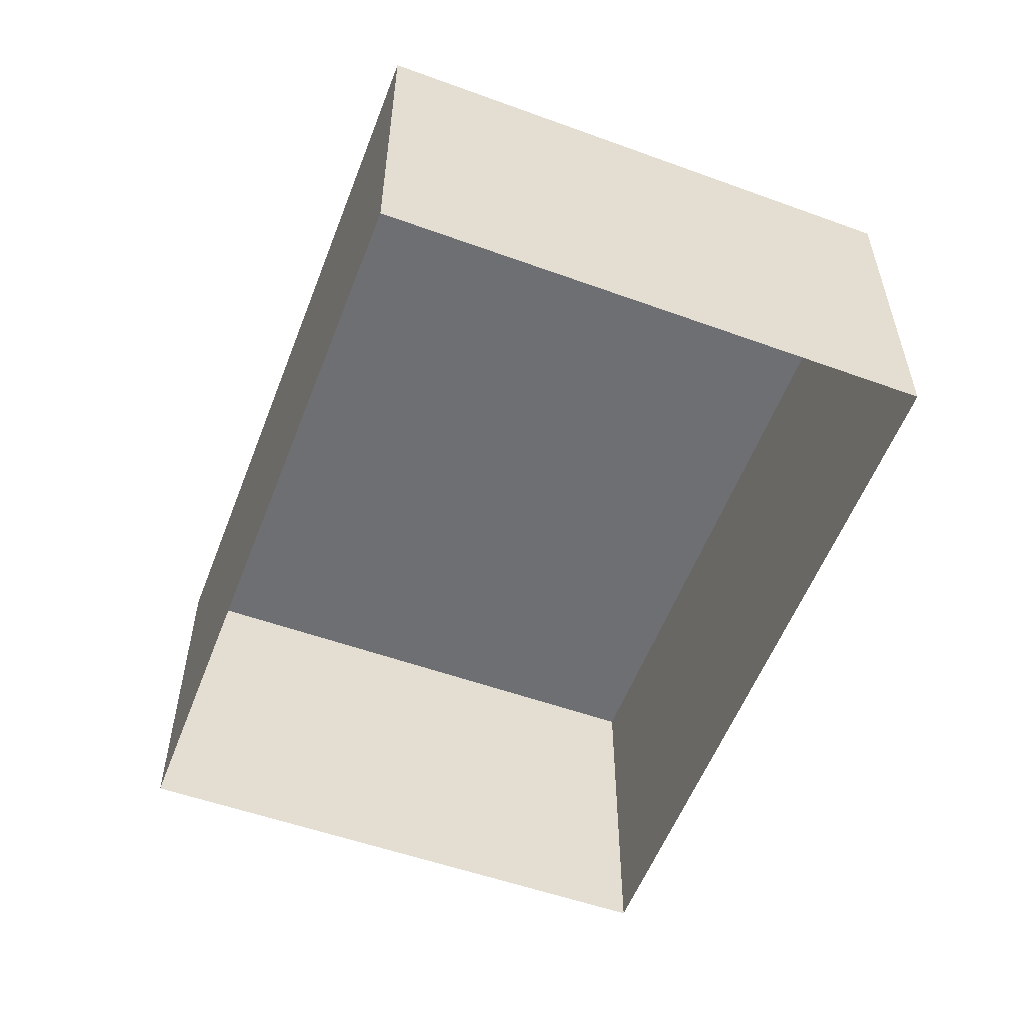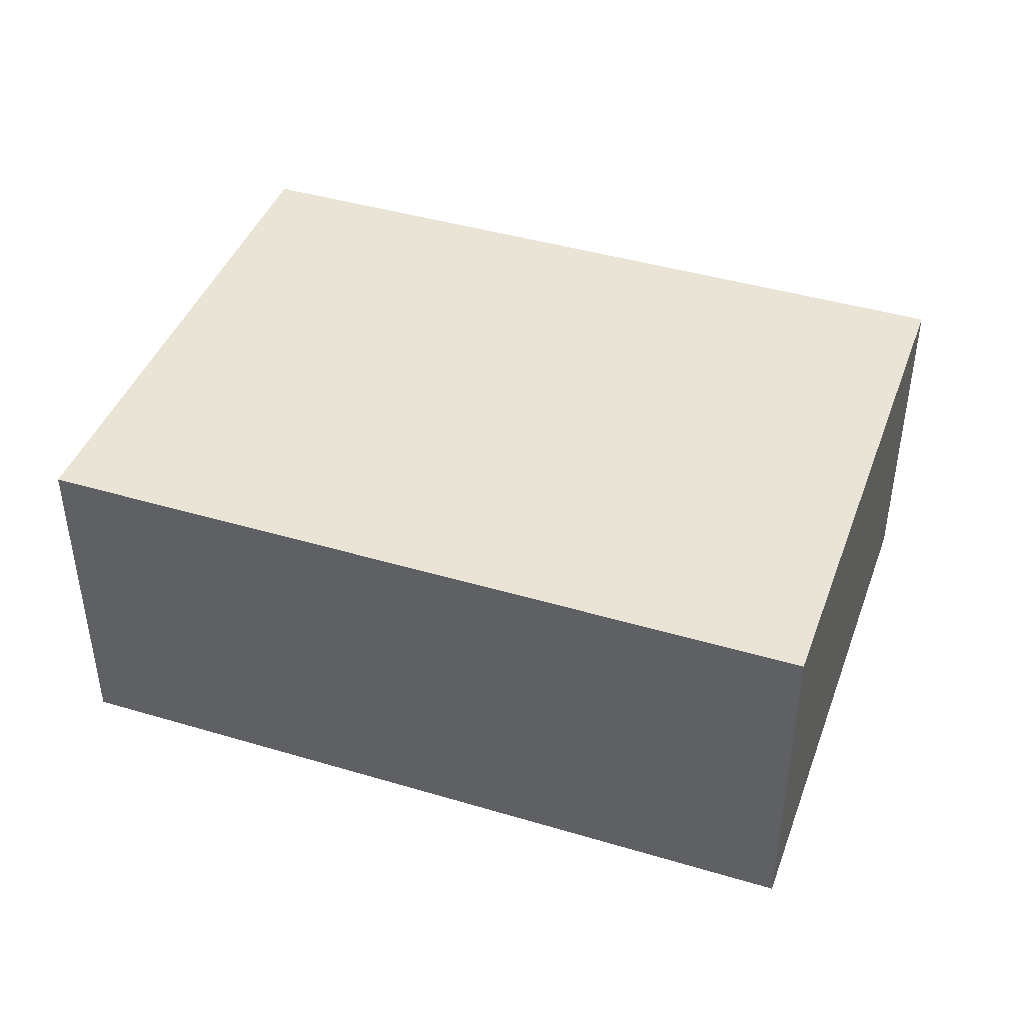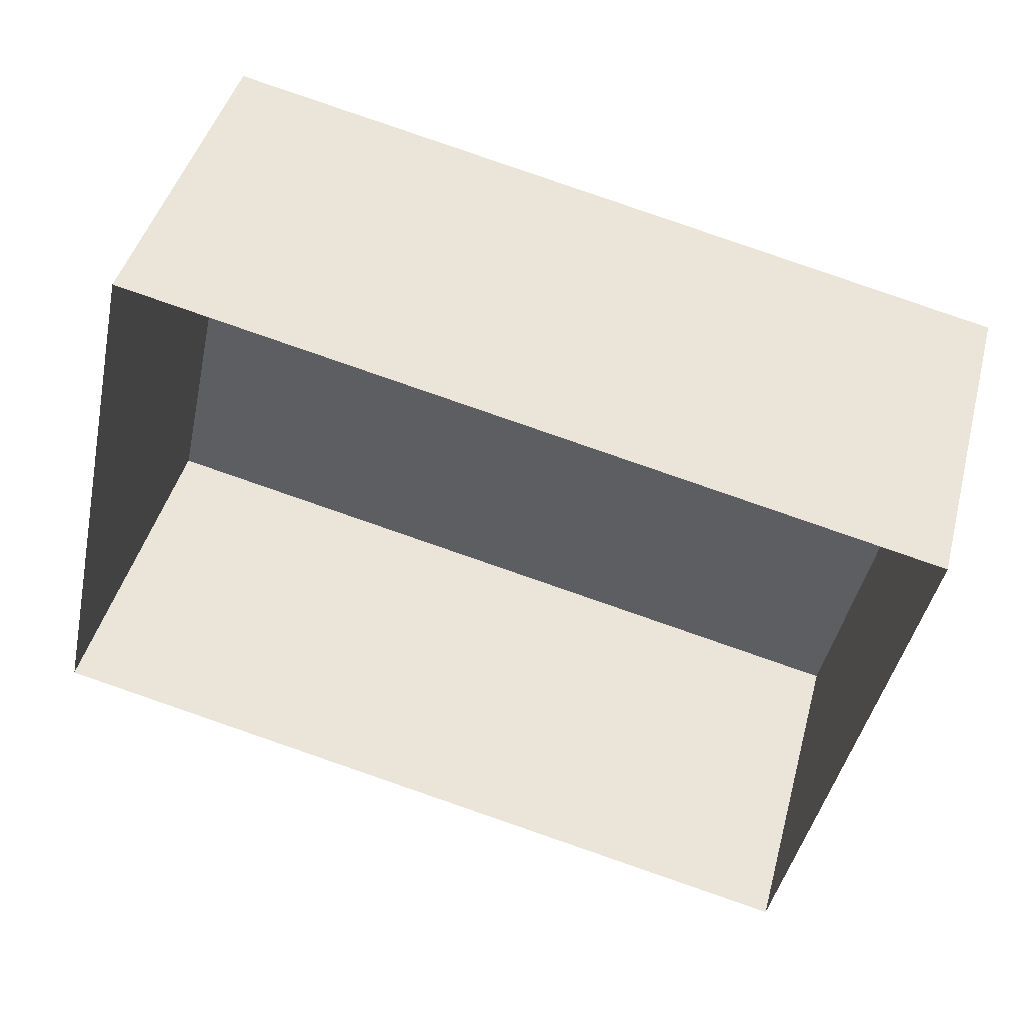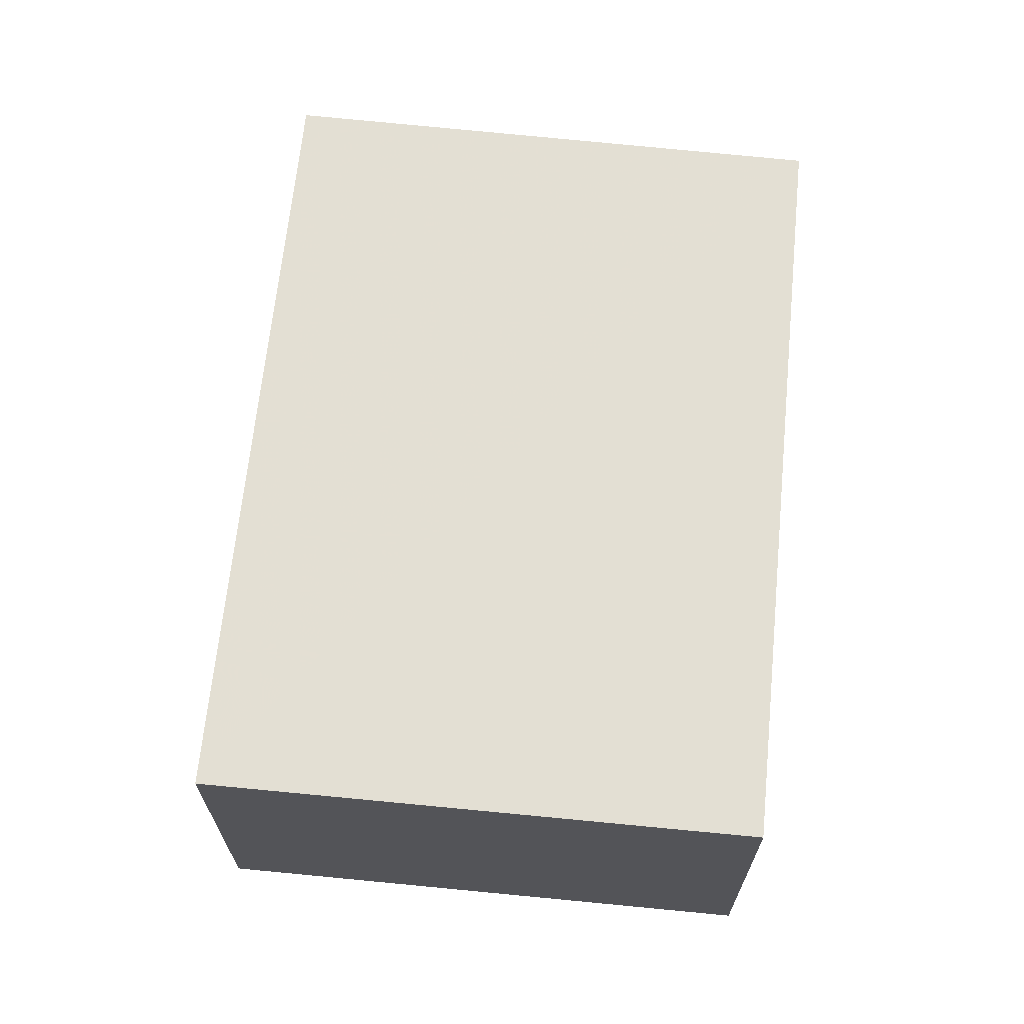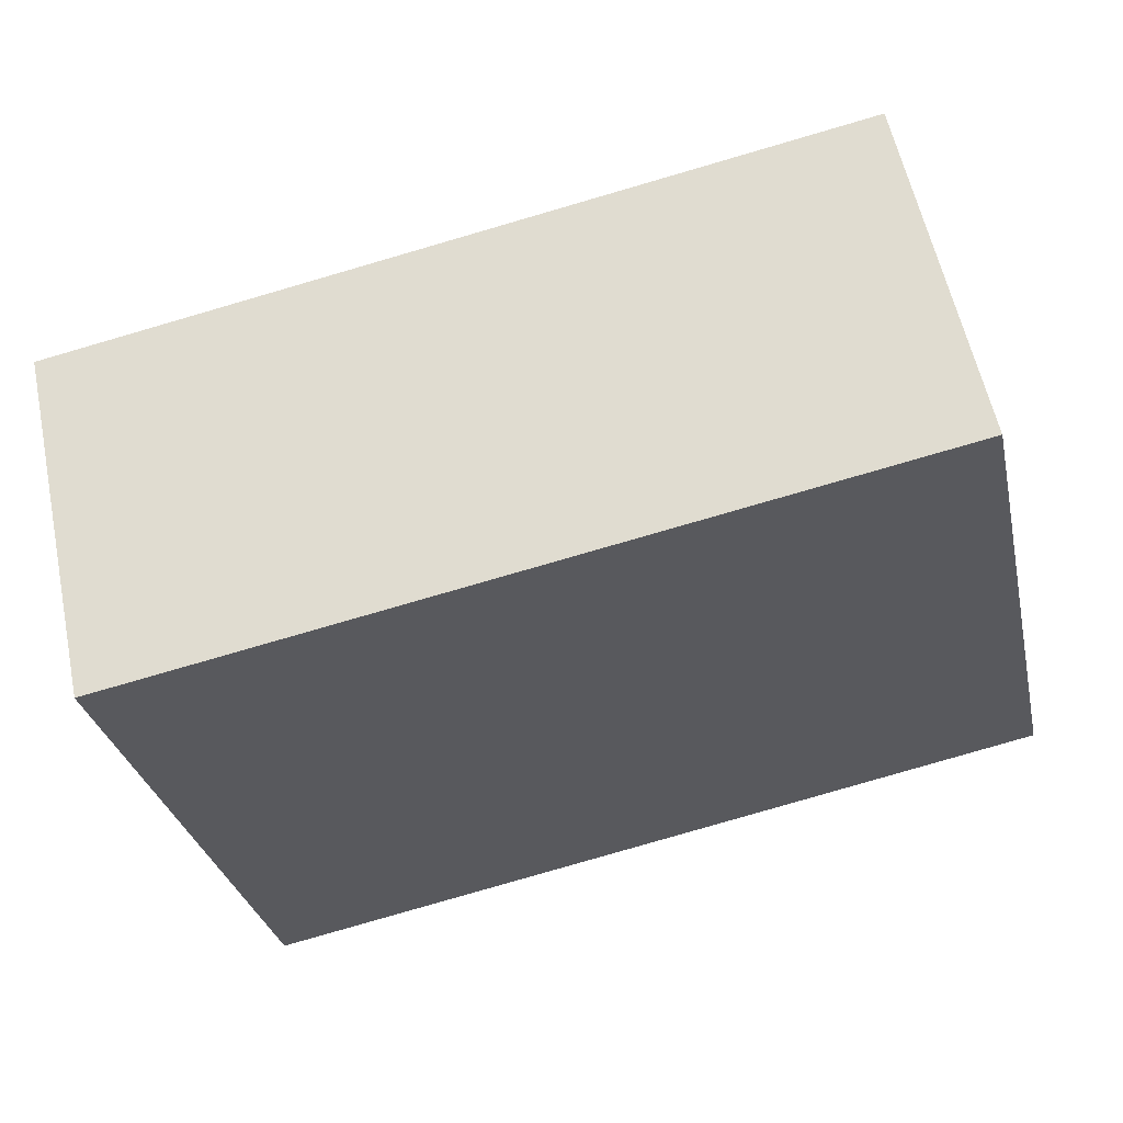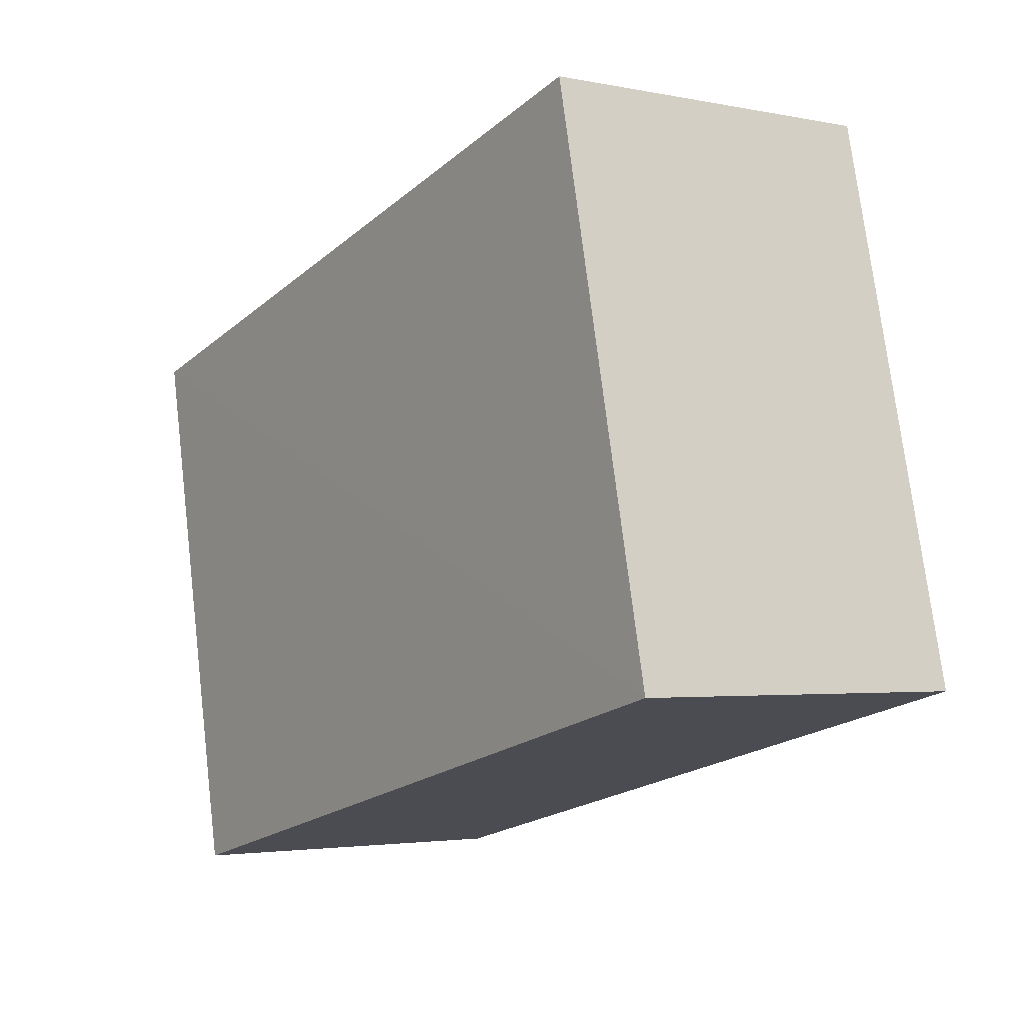
<metadata>
{"format":"obj","ext":"obj","renderer":"f3d","projection":"perspective","resolution":1024,"background":"white","views":[{"elev":-54.6,"azim":81.0,"up":"+Z"},{"elev":42.7,"azim":31.8,"up":"+Z"},{"elev":44.2,"azim":-165.4,"up":"+Y"},{"elev":66.8,"azim":107.5,"up":"+Z"},{"elev":57.4,"azim":-11.5,"up":"+Y"},{"elev":-5.4,"azim":55.4,"up":"+Y"}]}
</metadata>
<code>
v 1.241e+05 7.861e+05 15.7
v 1.241e+05 7.861e+05 15.7
v 1.241e+05 7.861e+05 15.71
v 1.241e+05 7.861e+05 15.7
v 1.241e+05 7.861e+05 17.67
v 1.241e+05 7.861e+05 17.67
v 1.241e+05 7.861e+05 17.67
v 1.241e+05 7.861e+05 17.67
f 1 2 3
f 1 4 2
f 5 6 7
f 5 8 6
f 7 1 3
f 7 6 1
f 6 4 1
f 6 8 4
f 5 2 4
f 8 5 4
f 7 3 2
f 5 7 2

</code>
